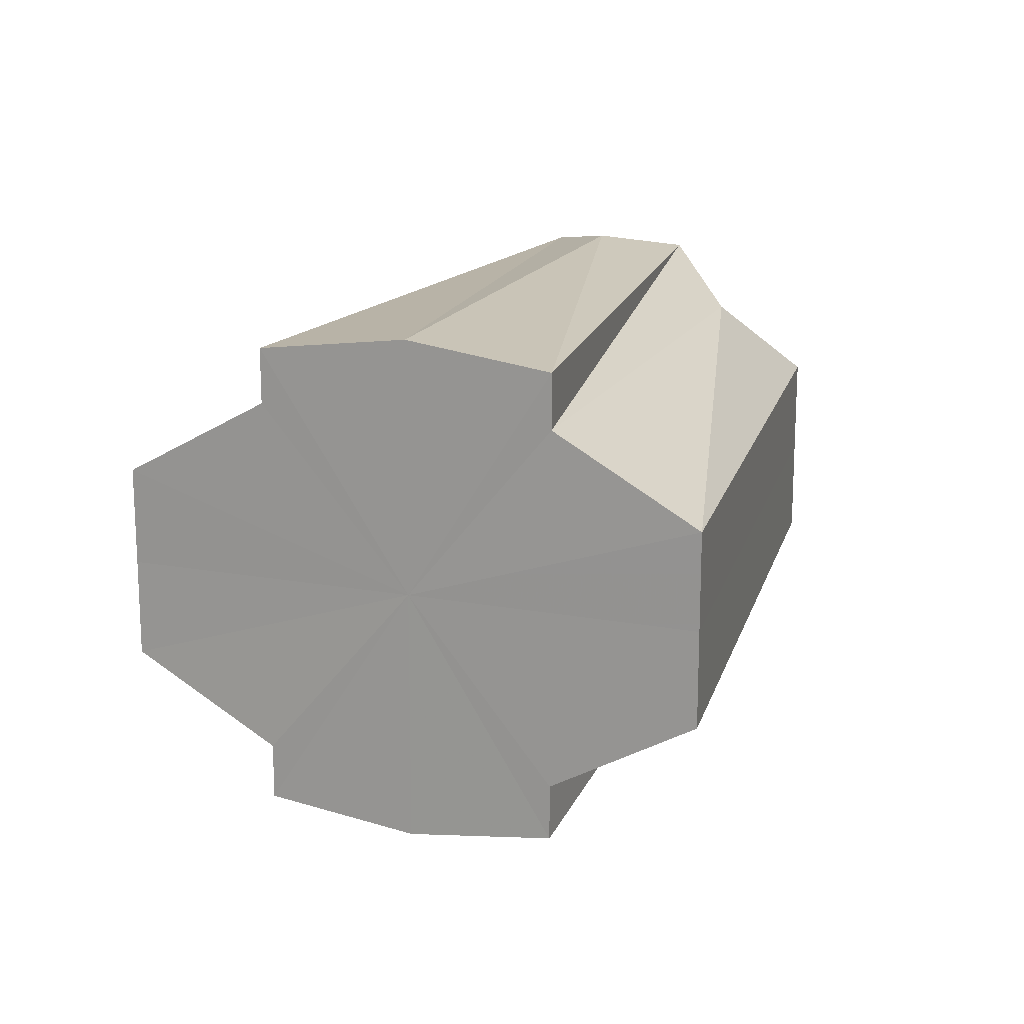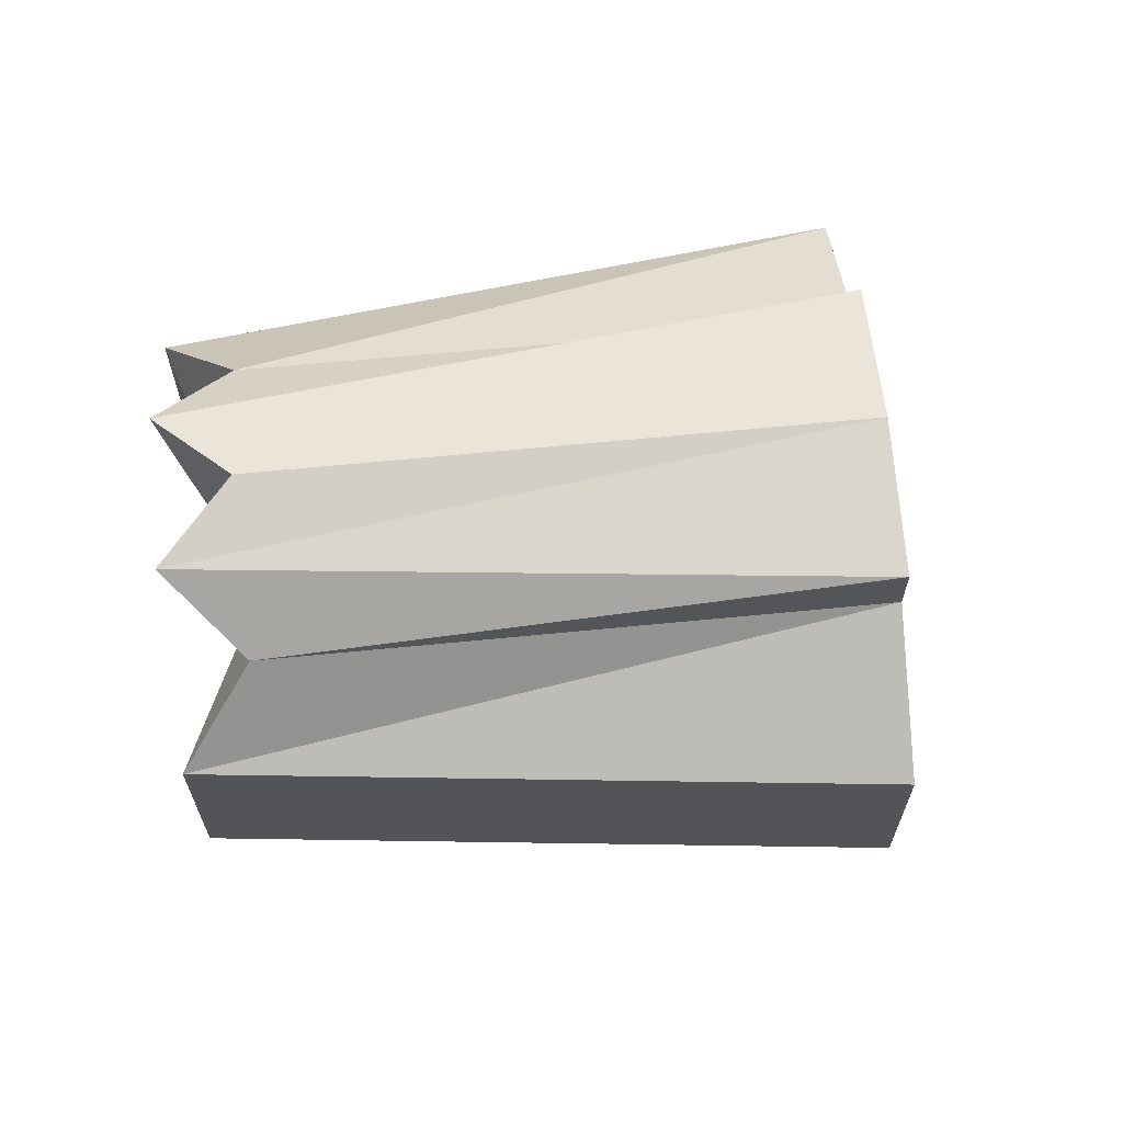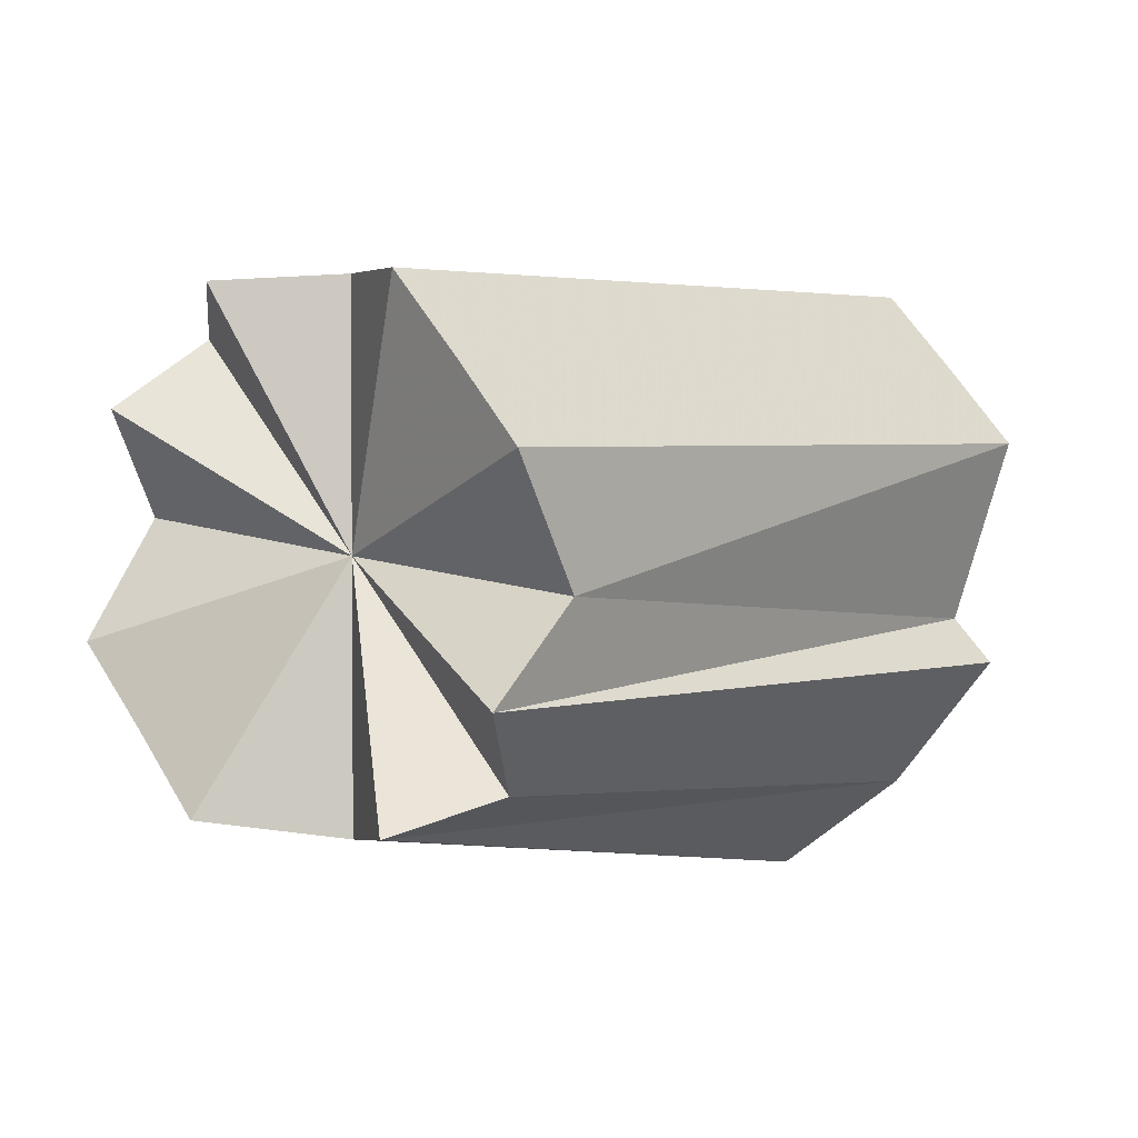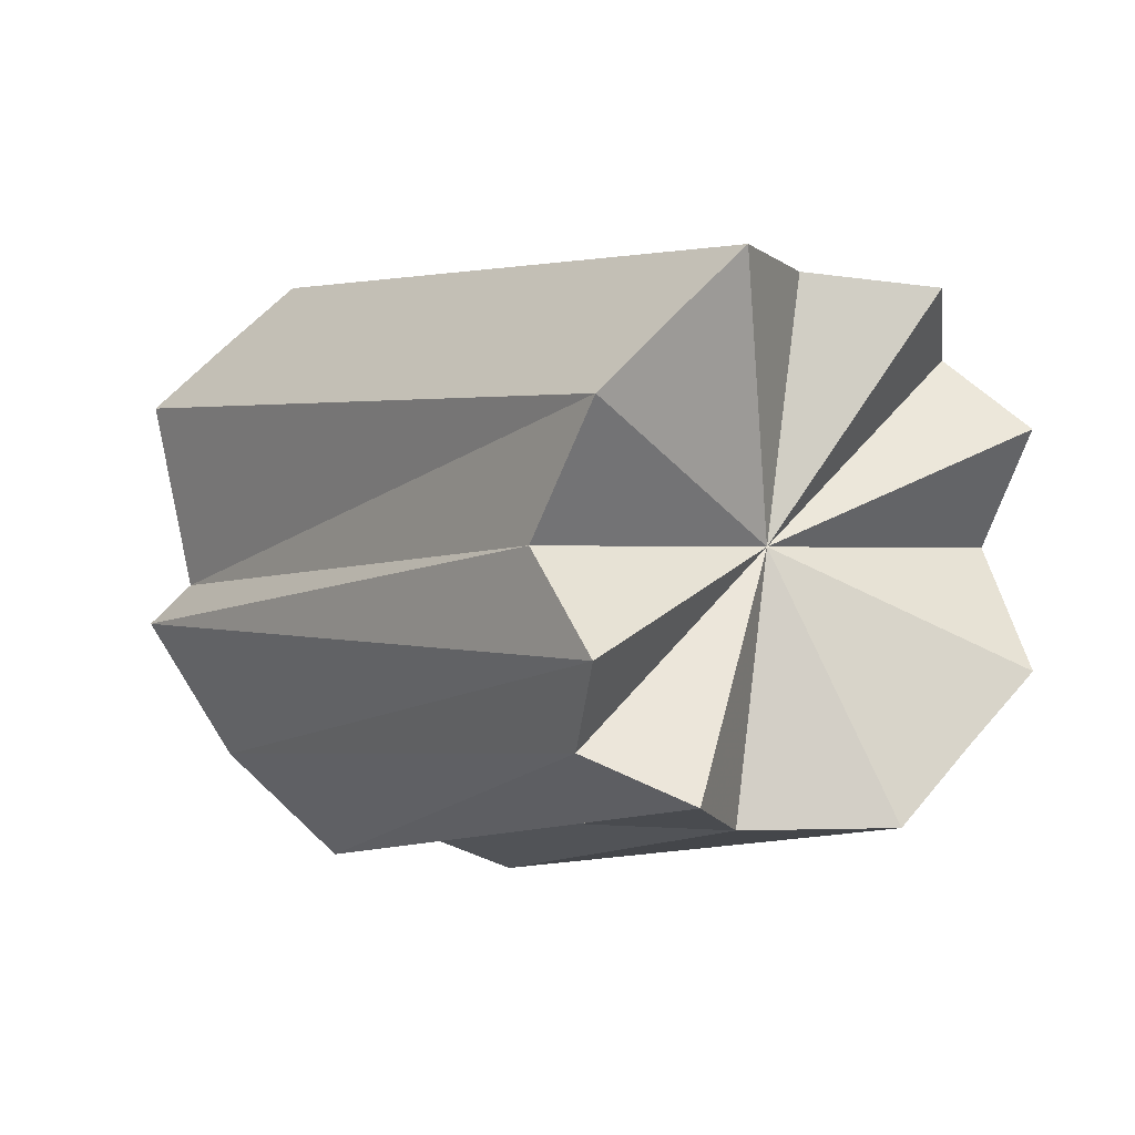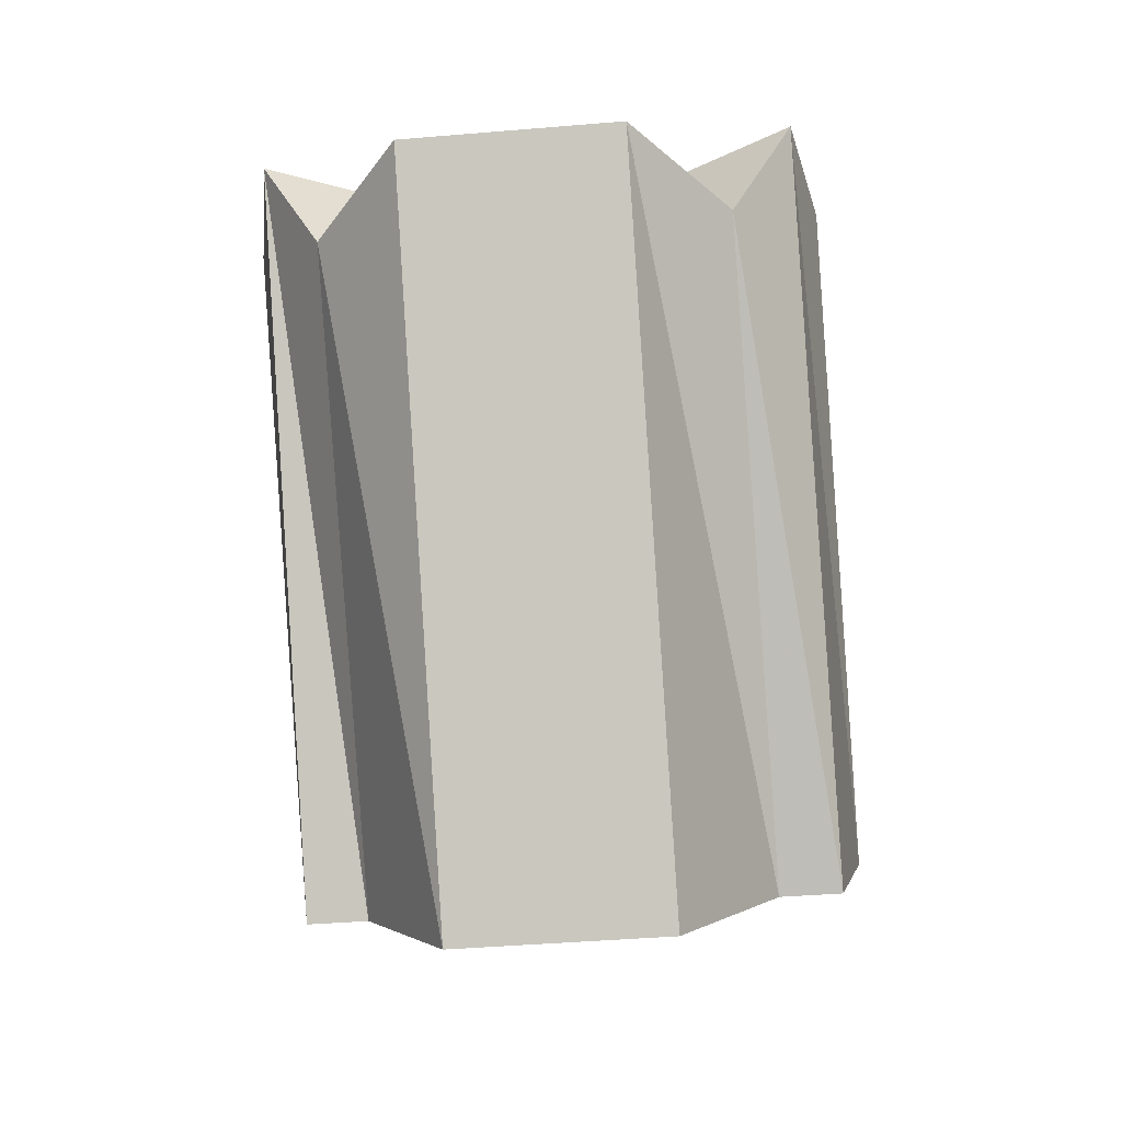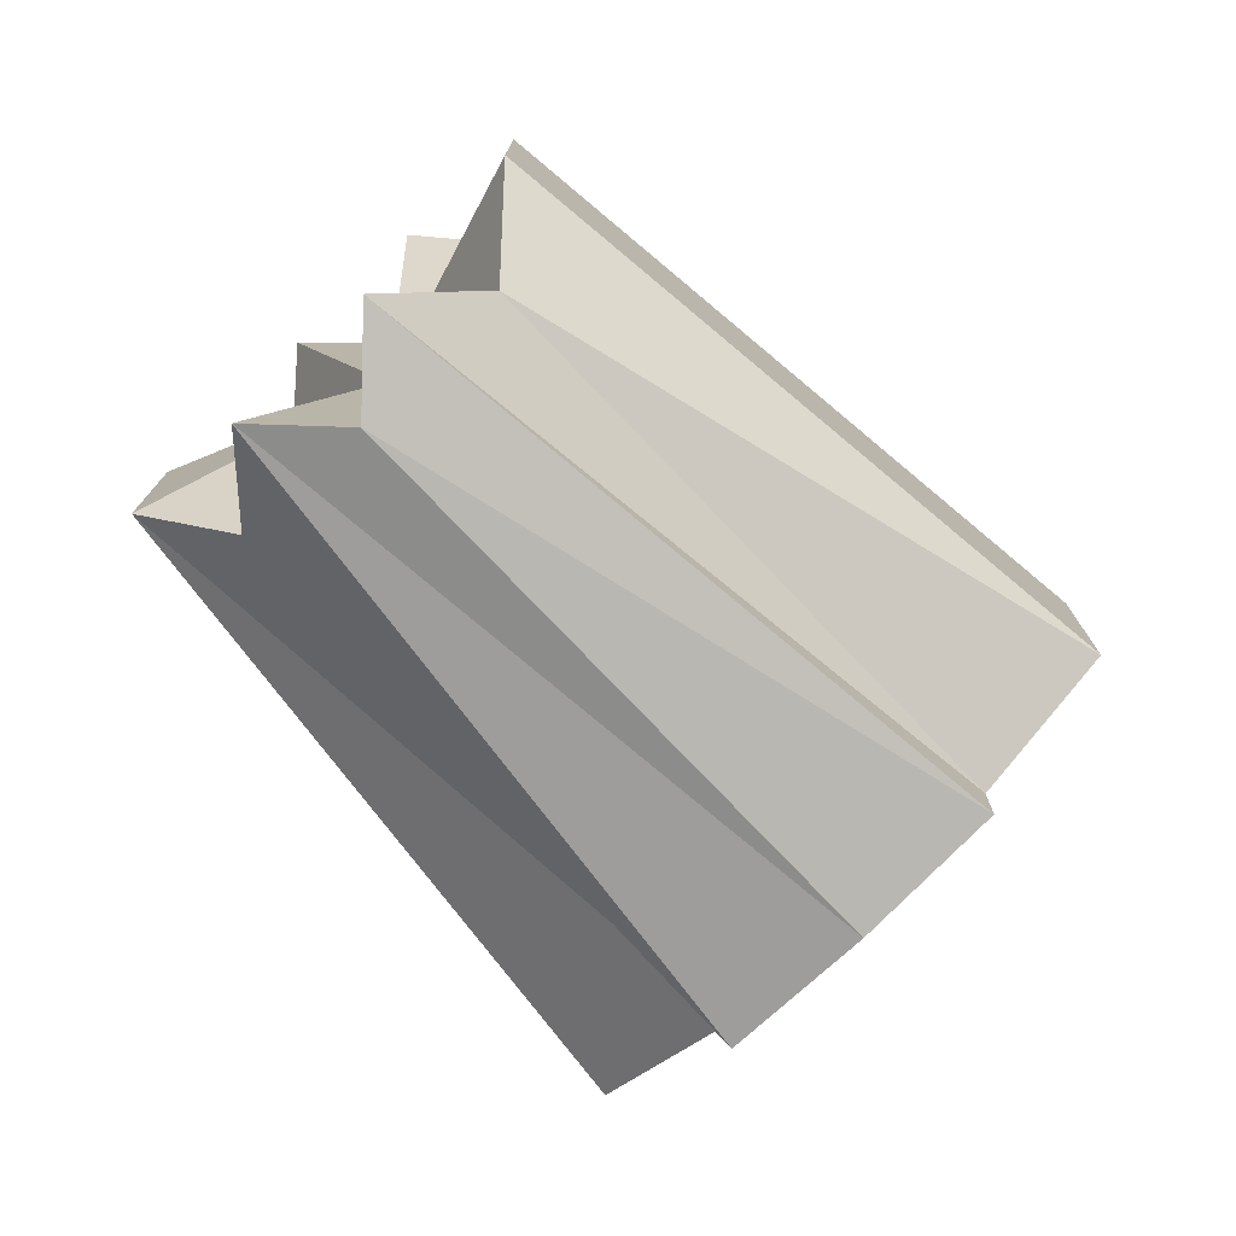
<metadata>
{"format":"obj","ext":"obj","renderer":"f3d","projection":"perspective","resolution":1024,"background":"white","views":[{"elev":17.0,"azim":65.3,"up":"+Z"},{"elev":66.1,"azim":-50.6,"up":"+Z"},{"elev":59.8,"azim":-31.1,"up":"+Y"},{"elev":54.4,"azim":-141.7,"up":"+Y"},{"elev":-42.0,"azim":-84.2,"up":"+Y"},{"elev":-76.5,"azim":-91.5,"up":"+Z"}]}
</metadata>
<code>
o 31507
v 2190 1879 9.02
v 2190 1879 9.022
v 2190 1879 9.02
v 2190 1879 9.027
v 2190 1879 9.022
v 2190 1879 9.022
v 2190 1879 9.022
v 2190 1879 9.035
v 2190 1879 9.027
v 2190 1879 9.027
v 2190 1879 9.027
v 2190 1879 9.044
v 2190 1879 9.035
v 2190 1879 9.035
v 2190 1879 9.035
v 2190 1879 9.054
v 2190 1879 9.044
v 2190 1879 9.044
v 2190 1879 9.044
v 2190 1879 9.062
v 2190 1879 9.054
v 2190 1879 9.054
v 2190 1879 9.054
v 2190 1879 9.067
v 2190 1879 9.062
v 2190 1879 9.062
v 2190 1879 9.062
v 2190 1879 9.069
v 2190 1879 9.067
v 2190 1879 9.067
v 2190 1879 9.067
v 2190 1879 9.069
v 2190 1879 9.02
v 2190 1879 9.022
v 2190 1879 9.022
v 2190 1879 9.027
v 2190 1879 9.027
v 2190 1879 9.022
v 2190 1879 9.02
v 2190 1879 9.027
v 2190 1879 9.022
v 2190 1879 9.035
v 2190 1879 9.035
v 2190 1879 9.035
v 2190 1879 9.027
v 2190 1879 9.044
v 2190 1879 9.035
v 2190 1879 9.044
v 2190 1879 9.044
v 2190 1879 9.054
v 2190 1879 9.044
v 2190 1879 9.062
v 2190 1879 9.054
v 2190 1879 9.054
v 2190 1879 9.054
v 2190 1879 9.067
v 2190 1879 9.062
v 2190 1879 9.069
v 2190 1879 9.067
v 2190 1879 9.062
v 2190 1879 9.062
v 2190 1879 9.067
v 2190 1879 9.069
v 2190 1879 9.067
v 2190 1879 9.044
v 2190 1879 9.022
v 2190 1879 9.02
v 2190 1879 9.027
v 2190 1879 9.022
v 2190 1879 9.035
v 2190 1879 9.027
v 2190 1879 9.044
v 2190 1879 9.035
v 2190 1879 9.054
v 2190 1879 9.044
v 2190 1879 9.062
v 2190 1879 9.054
v 2190 1879 9.067
v 2190 1879 9.062
v 2190 1879 9.069
v 2190 1879 9.067
v 2190 1879 9.044
v 2190 1879 9.02
v 2190 1879 9.022
v 2190 1879 9.069
v 2190 1879 9.067
v 2190 1879 9.044
v 2190 1879 9.027
v 2190 1879 9.062
v 2190 1879 9.035
v 2190 1879 9.054
v 2190 1879 9.044
v 2190 1879 9.044
v 2190 1879 9.054
v 2190 1879 9.035
v 2190 1879 9.062
v 2190 1879 9.027
v 2190 1879 9.067
v 2190 1879 9.022
v 2190 1879 9.044
v 2190 1879 9.069
v 2190 1879 9.02
f 1 2 3
f 2 4 5
f 6 1 7
f 4 8 9
f 10 6 11
f 8 12 13
f 14 10 15
f 12 16 17
f 18 14 19
f 16 20 21
f 22 18 23
f 20 24 25
f 26 22 27
f 24 28 29
f 30 26 31
f 28 30 32
f 33 34 35
f 35 36 37
f 38 39 33
f 40 41 38
f 37 42 43
f 44 45 40
f 46 47 44
f 43 48 49
f 50 51 46
f 52 53 50
f 49 54 55
f 56 57 52
f 58 59 56
f 55 60 61
f 62 63 58
f 61 64 62
f 65 66 67
f 65 68 66
f 65 67 69
f 65 70 68
f 65 69 71
f 65 72 70
f 65 71 73
f 65 74 72
f 65 73 75
f 65 76 74
f 65 75 77
f 65 78 76
f 65 77 79
f 65 80 78
f 65 79 81
f 65 81 80
f 82 83 84
f 82 85 86
f 87 84 88
f 87 86 89
f 87 88 90
f 87 89 91
f 87 90 92
f 87 91 93
f 87 92 94
f 87 93 95
f 87 94 96
f 87 95 97
f 87 96 98
f 87 97 99
f 100 98 101
f 100 99 102

</code>
